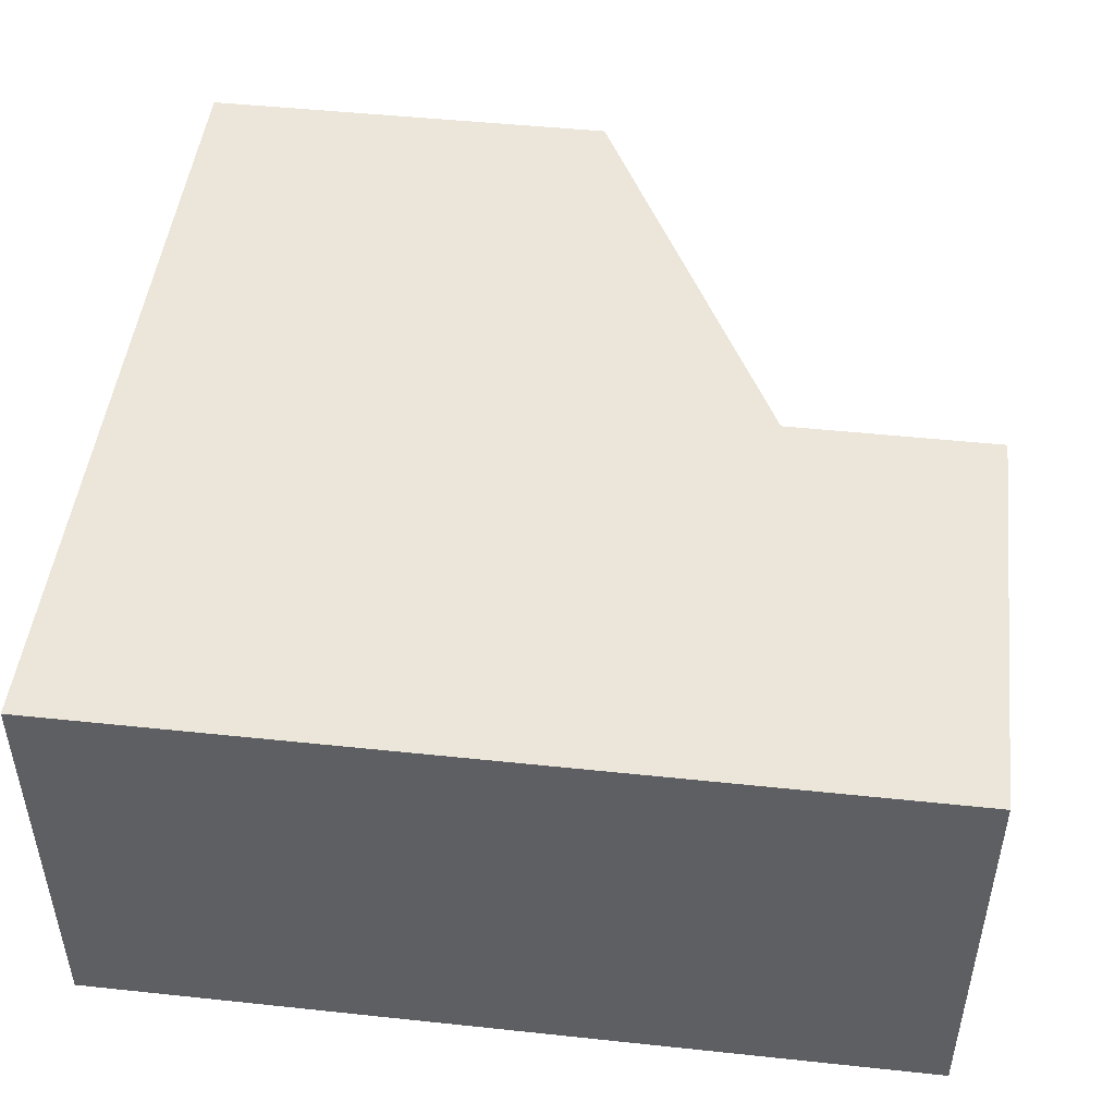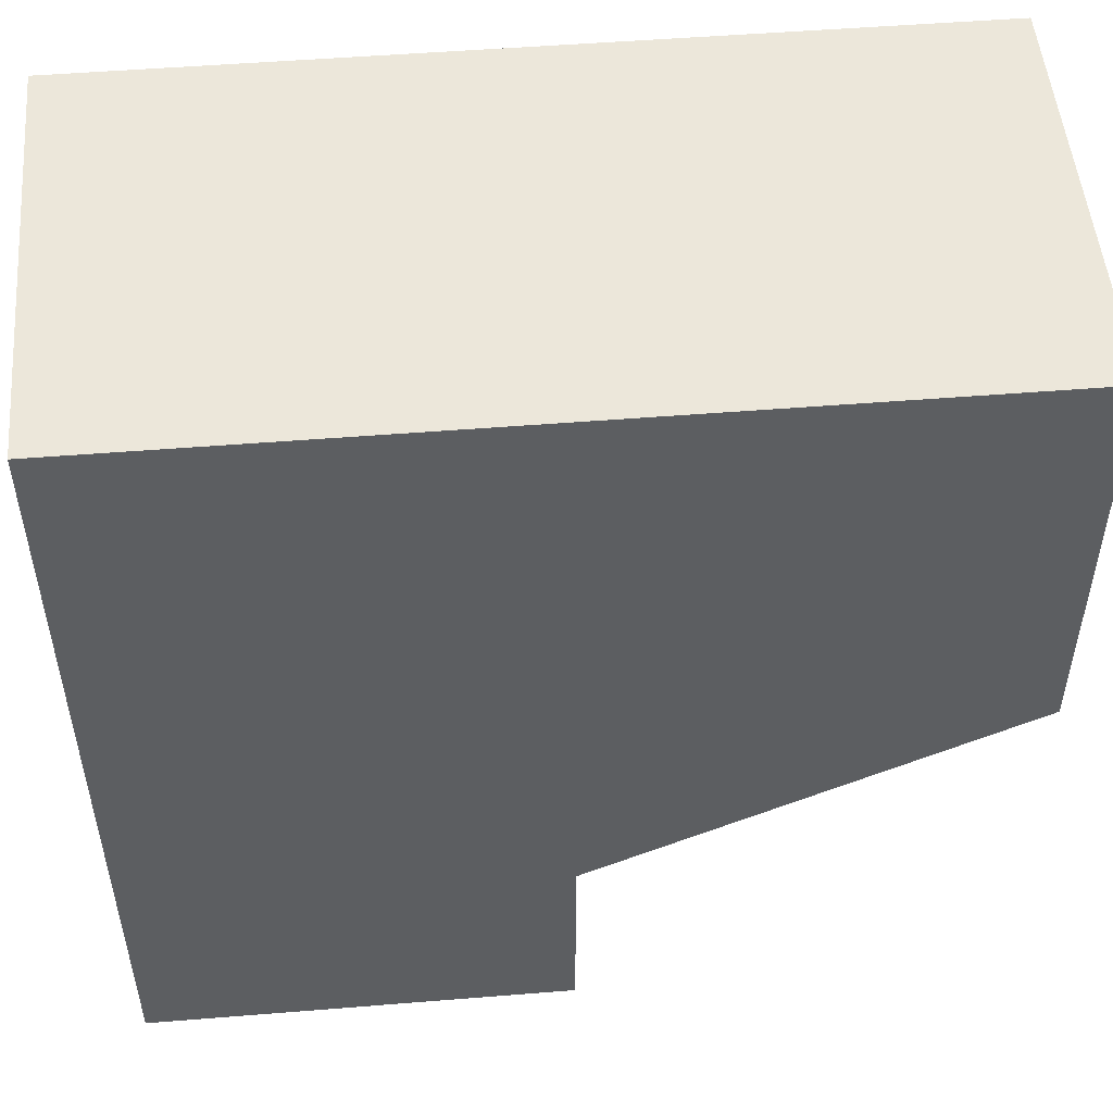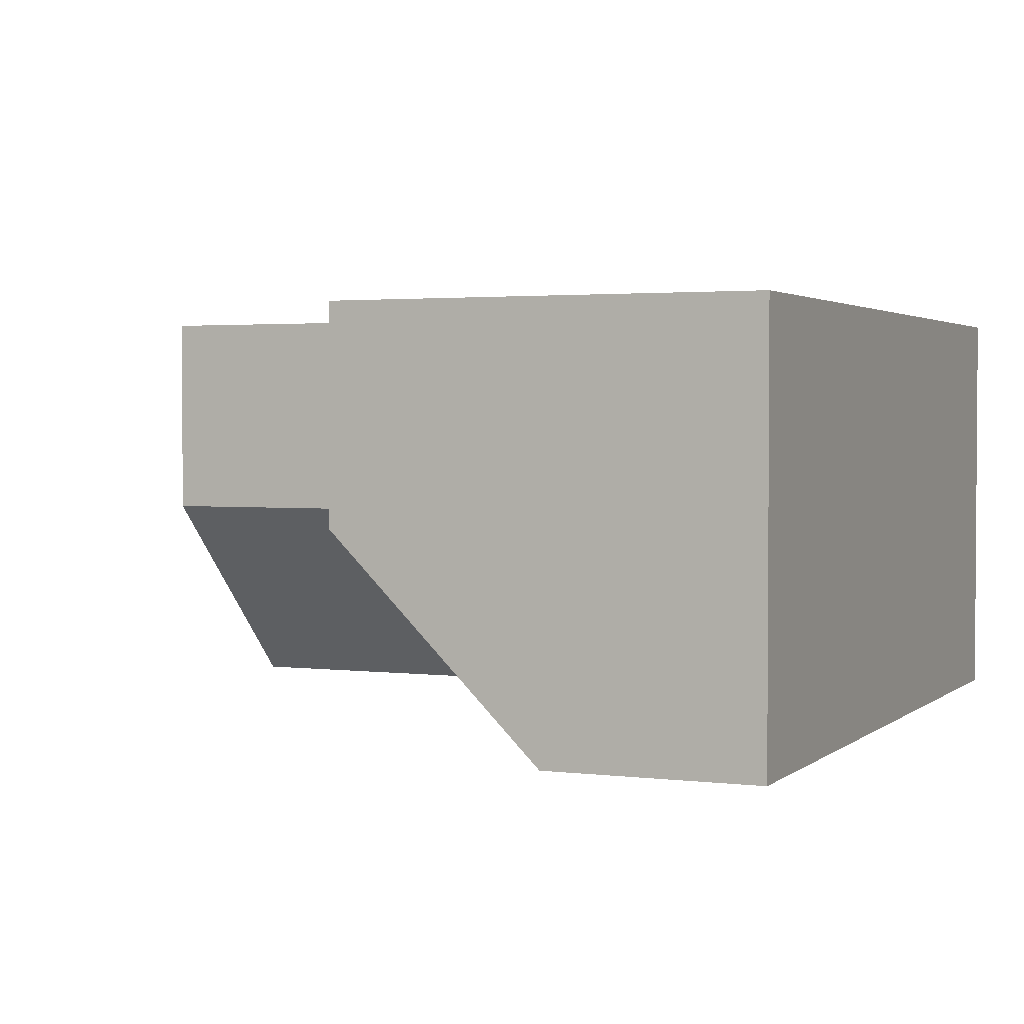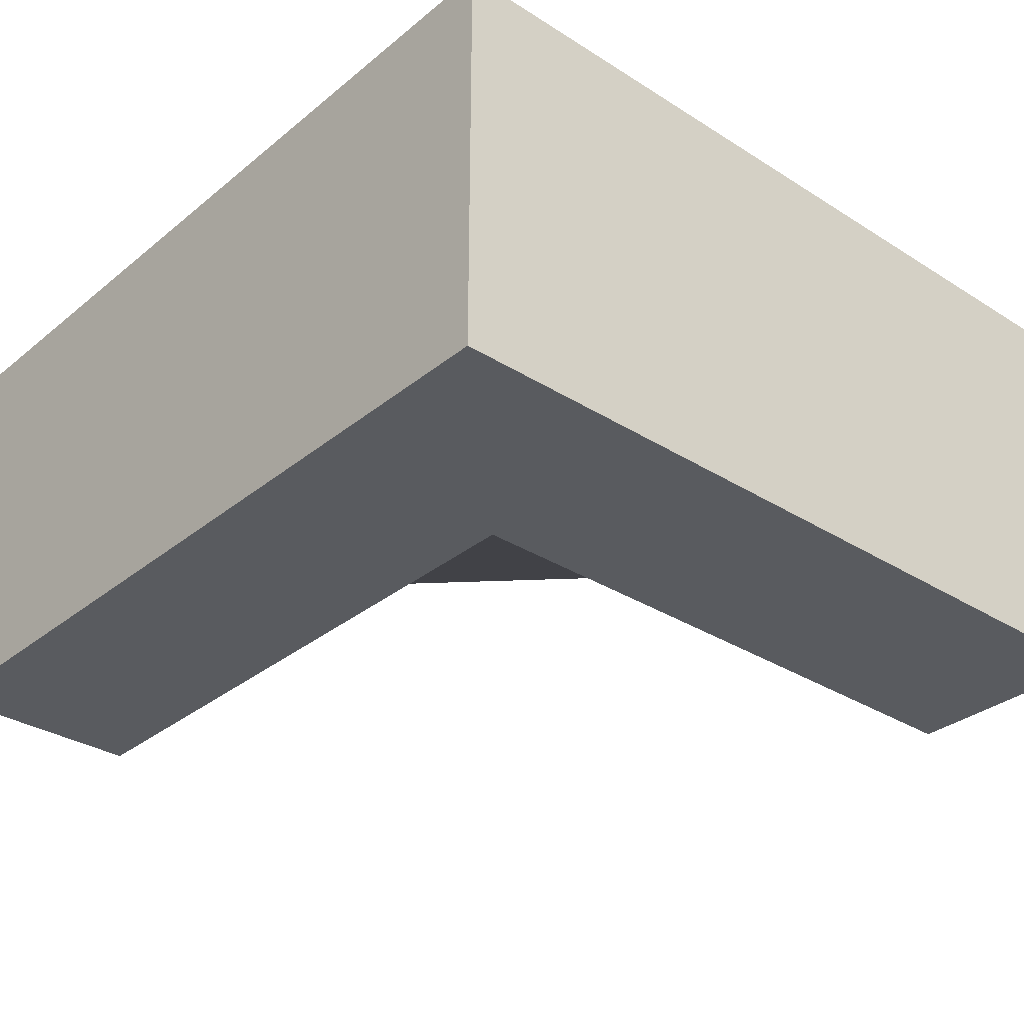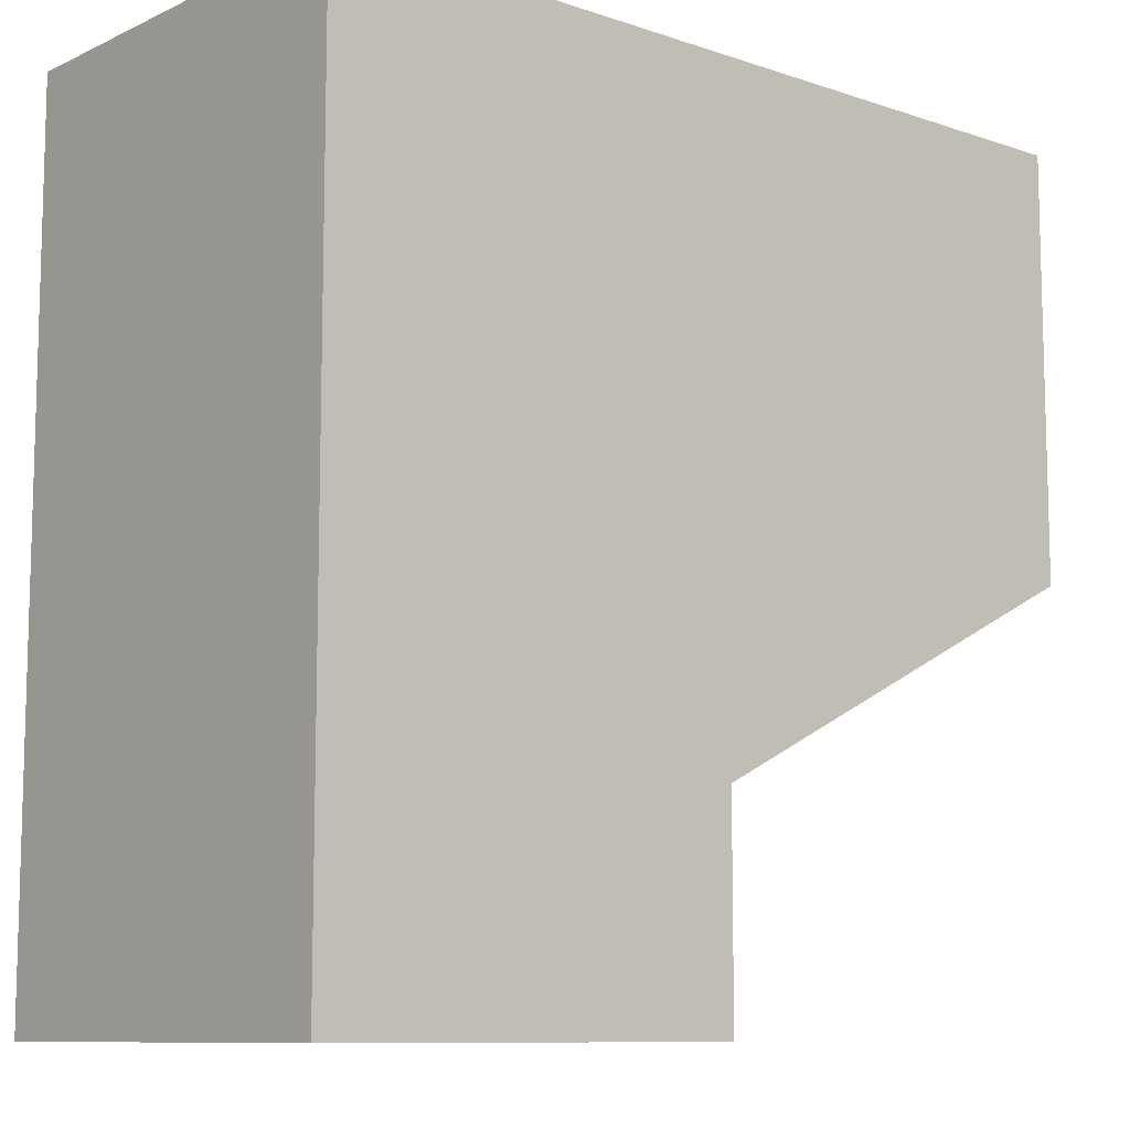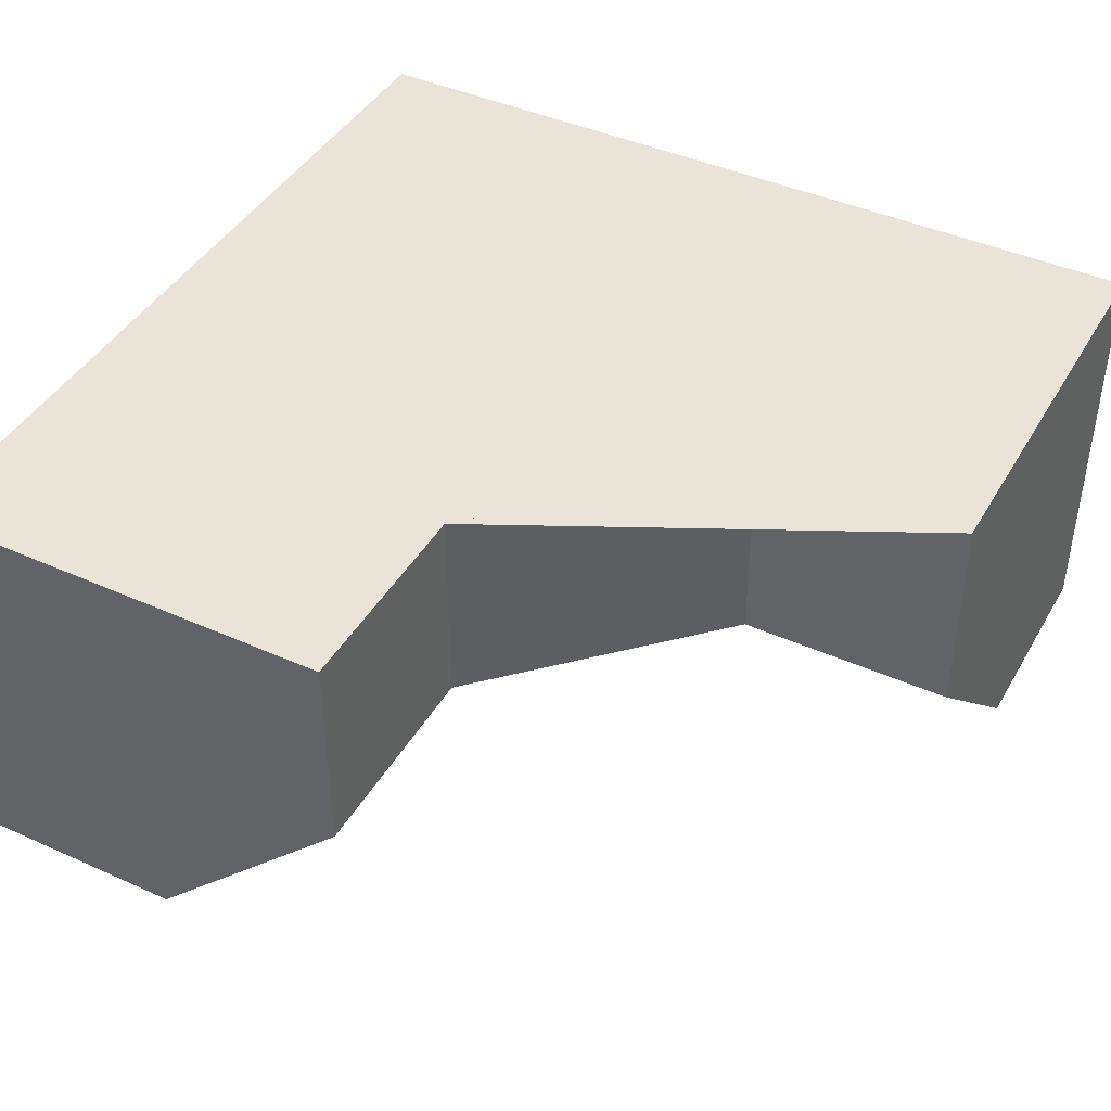
<metadata>
{"format":"obj","ext":"obj","renderer":"f3d","projection":"perspective","resolution":1024,"background":"white","views":[{"elev":47.8,"azim":96.8,"up":"+Y"},{"elev":51.3,"azim":175.0,"up":"+Z"},{"elev":2.4,"azim":-66.4,"up":"+Y"},{"elev":-32.0,"azim":48.5,"up":"+Y"},{"elev":-9.8,"azim":139.2,"up":"+Z"},{"elev":42.8,"azim":-151.9,"up":"+Y"}]}
</metadata>
<code>
g
v 0.5 0.5 -0.5
v 0.5 0.5 0.5
v -0.5 0.5 0.5
v -0.5 0.5 0
v -0.25 0.5 0
v 0 0.5 -0.25
v 0 0.5 -0.5
v 0 0.25 -0.5
v 0.25 0 -0.5
v 0.5 0 -0.5
v 0.5 0 0.25
v 0.5 0 0.5
v 0.5 0 -0.25
v -0.25 0 0.5
v -0.5 0 0.5
v 0.25 0 0.5
v -0.5 0 0.25
v -0.5 0.25 0
v 0.25 0 0.25
v -0.25 0.25 0
v -0.25 0 0.25
v 0.25 0 -0.25
v 0 0.25 -0.25
g tile_200
f 1 7 6 5 4 3 2
f 1 10 9 8 7
f 11 13 10 1 2 12
f 14 16 12 2 3 15
f 3 4 18 17 15
f 19 21 20
f 19 23 22
f 19 20 23
f 19 11 12 16
f 13 11 19 22
f 19 16 14 21
f 17 18 20 21
f 20 18 4 5
f 20 5 6 23
f 21 14 15 17
f 9 10 13 22
f 23 8 9 22
f 23 6 7 8

</code>
